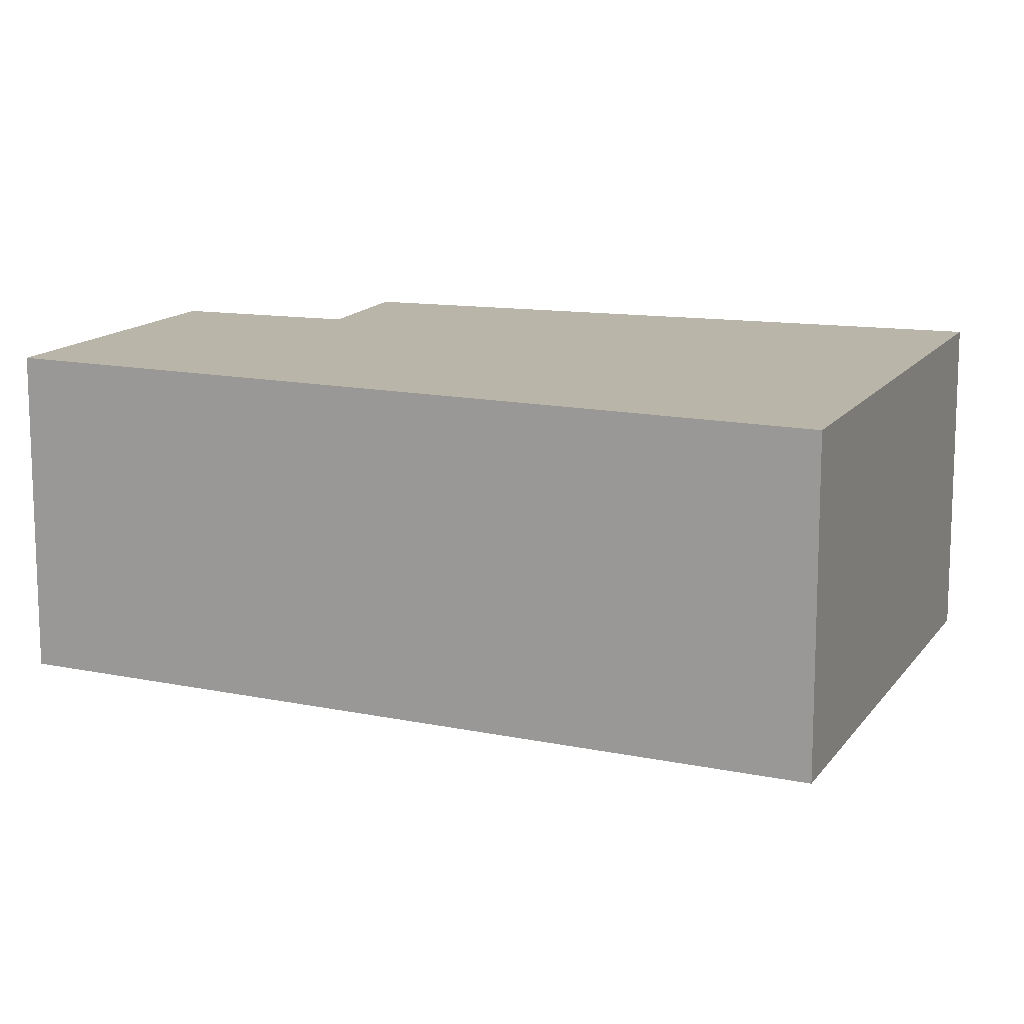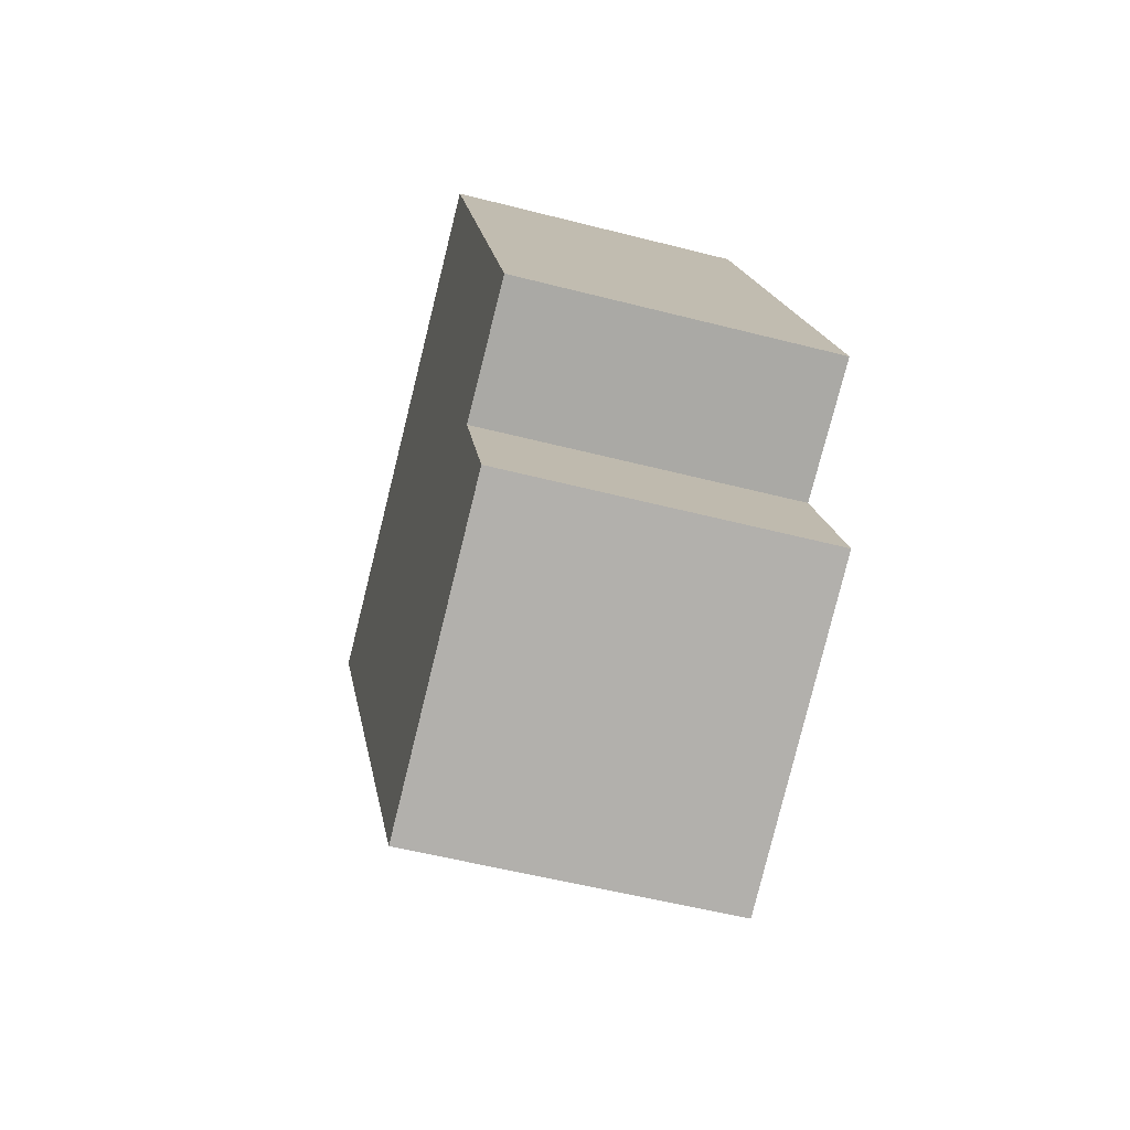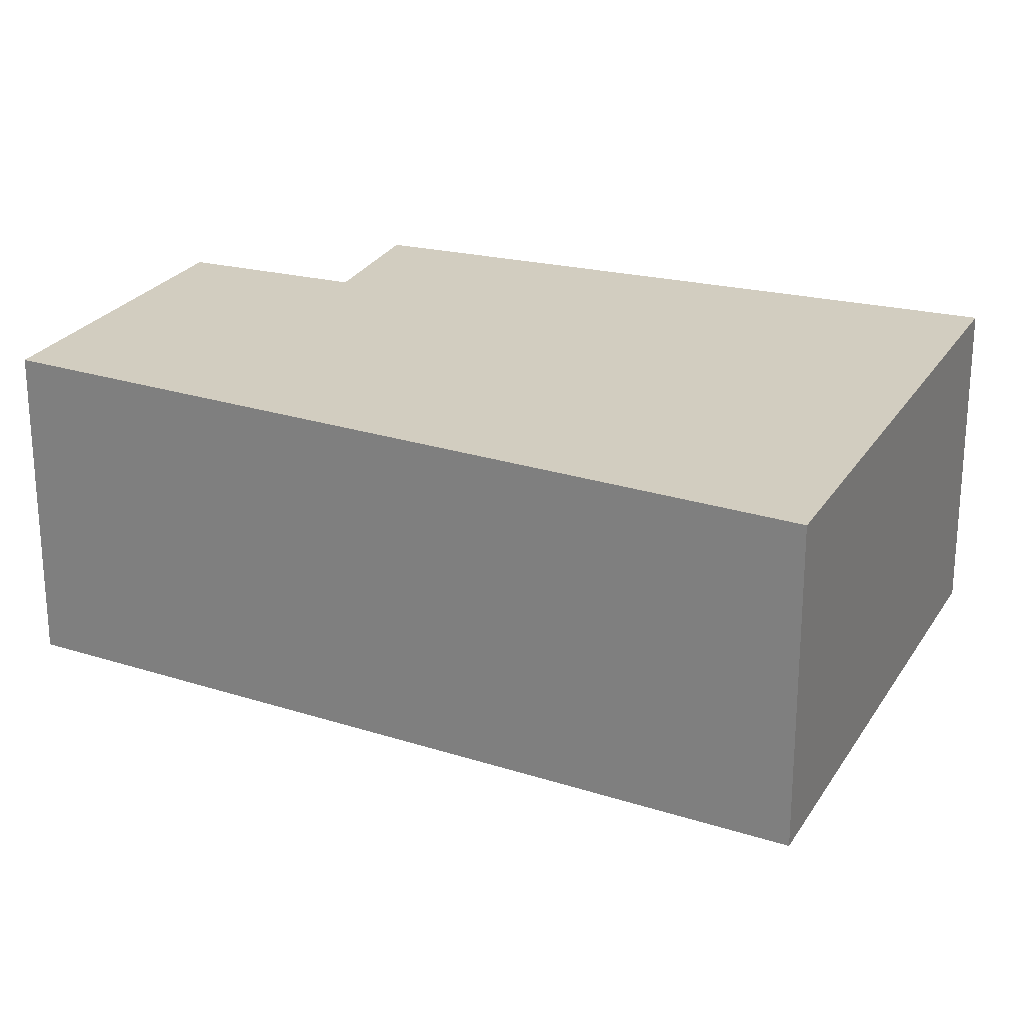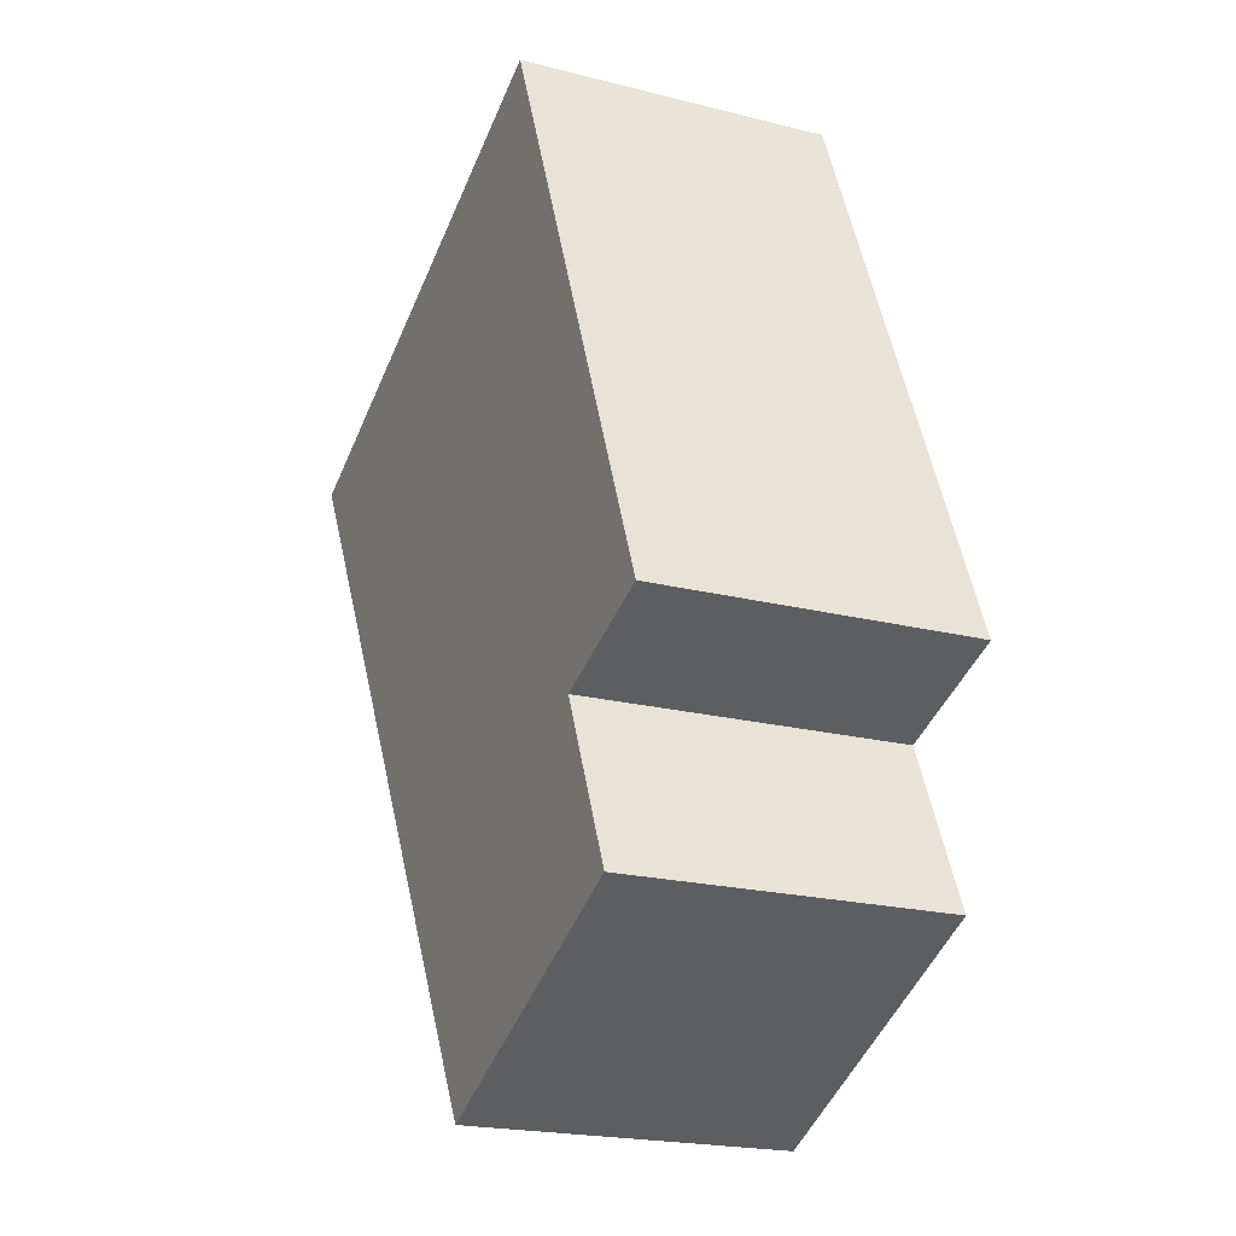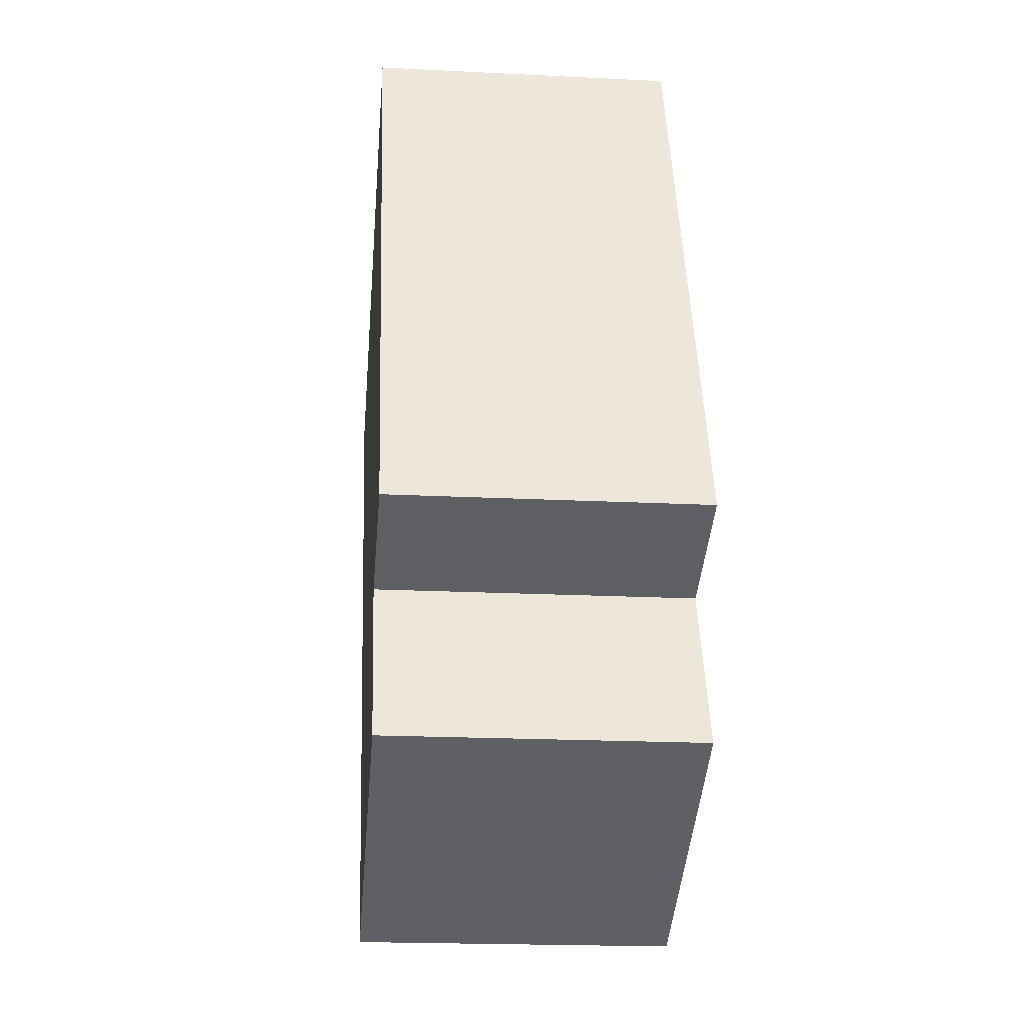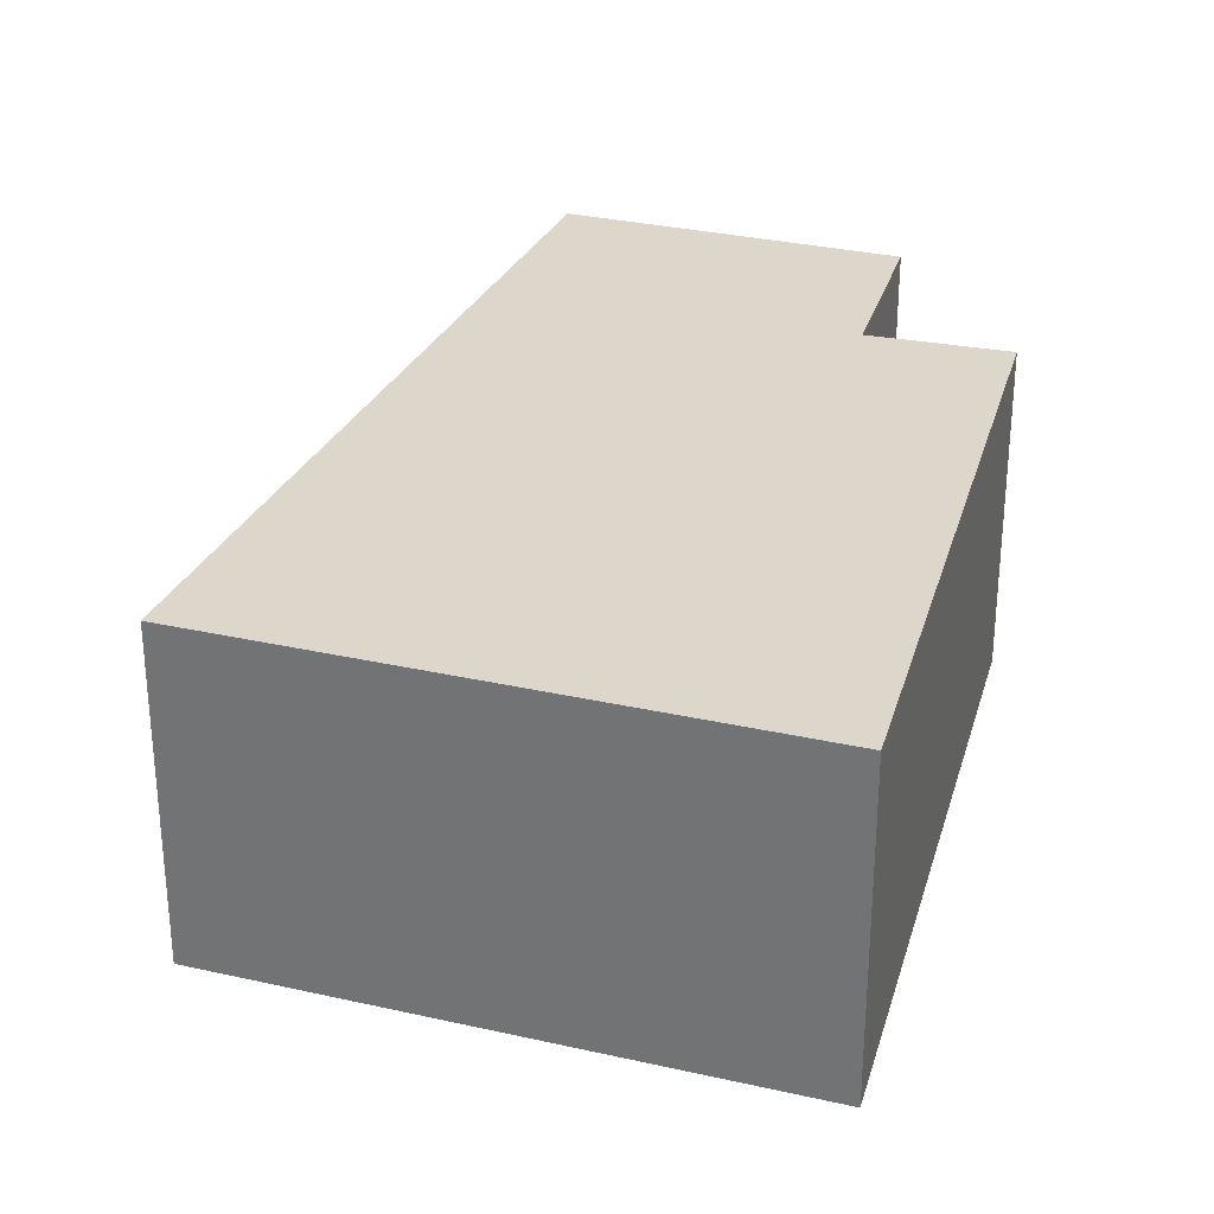
<metadata>
{"format":"obj","ext":"obj","renderer":"f3d","projection":"perspective","resolution":1024,"background":"white","views":[{"elev":13.5,"azim":-93.2,"up":"+Y"},{"elev":-53.6,"azim":74.6,"up":"+Z"},{"elev":24.6,"azim":-90.9,"up":"+Y"},{"elev":-20.7,"azim":65.3,"up":"+Z"},{"elev":-19.9,"azim":84.7,"up":"+Z"},{"elev":30.6,"azim":-7.2,"up":"+Y"}]}
</metadata>
<code>
v  0 0.992 6.074e-17
v  2.182 0.992 -1.819
v  1.25 0.992 -2.265
v  1.962 0.992 -1.308
v  2.36 0.992 -1.146
v  1.582 0.992 0.747
v  2.182 1.114e-16 -1.819
v  1.25 1.387e-16 -2.265
v  0 0 0
v  1.582 -4.574e-17 0.747
v  2.36 7.017e-17 -1.146
v  1.962 8.009e-17 -1.308
g defaultobject
f 1 2 3
f 2 1 4
f 4 1 5
f 5 1 6
f 7 3 2
f 3 7 8
f 8 1 3
f 1 8 9
f 9 6 1
f 6 9 10
f 10 5 6
f 5 10 11
f 11 4 5
f 4 11 12
f 12 2 4
f 2 12 7
f 7 9 8
f 9 7 12
f 9 12 11
f 9 11 10

</code>
